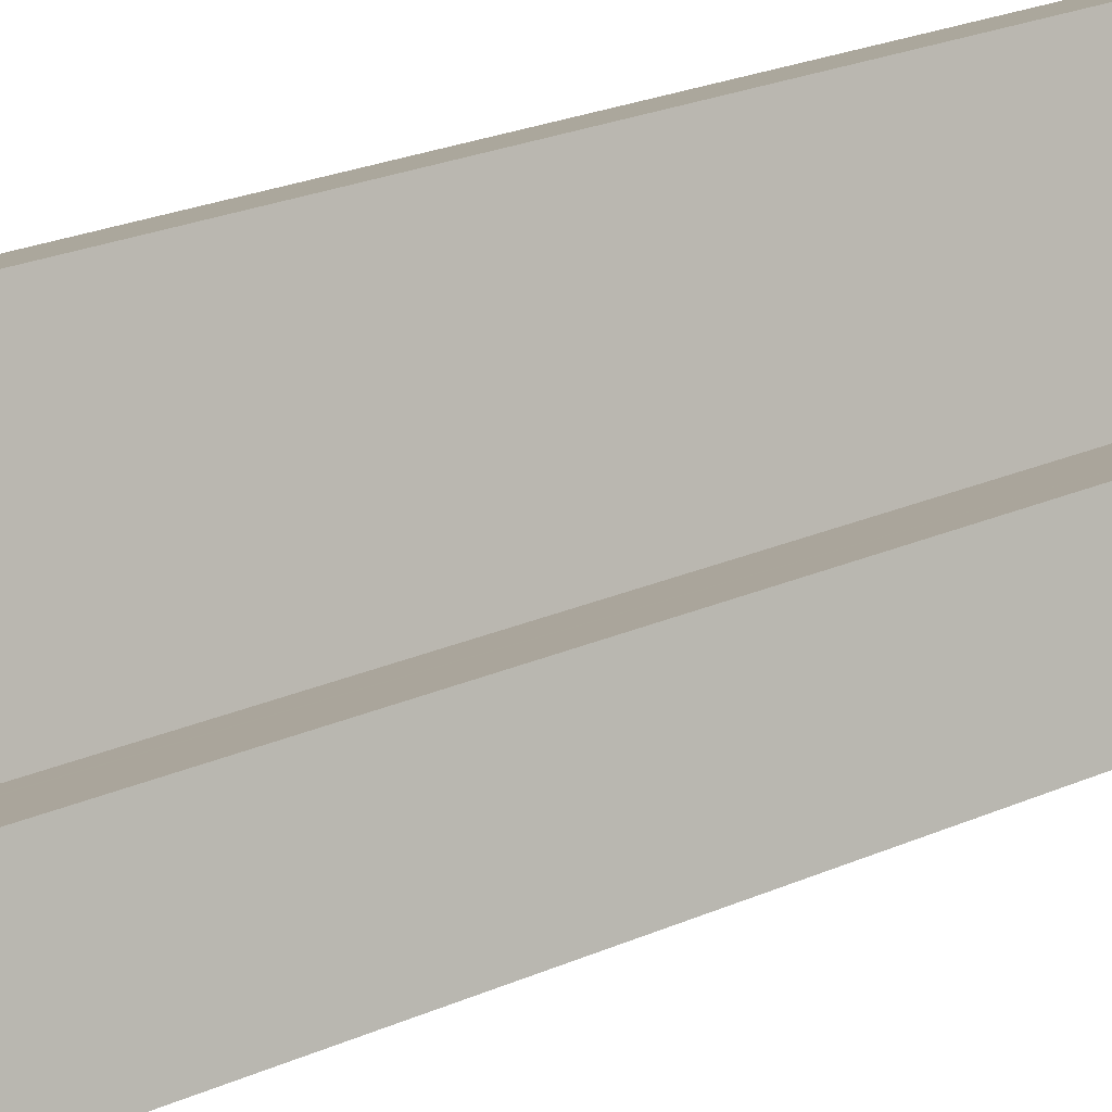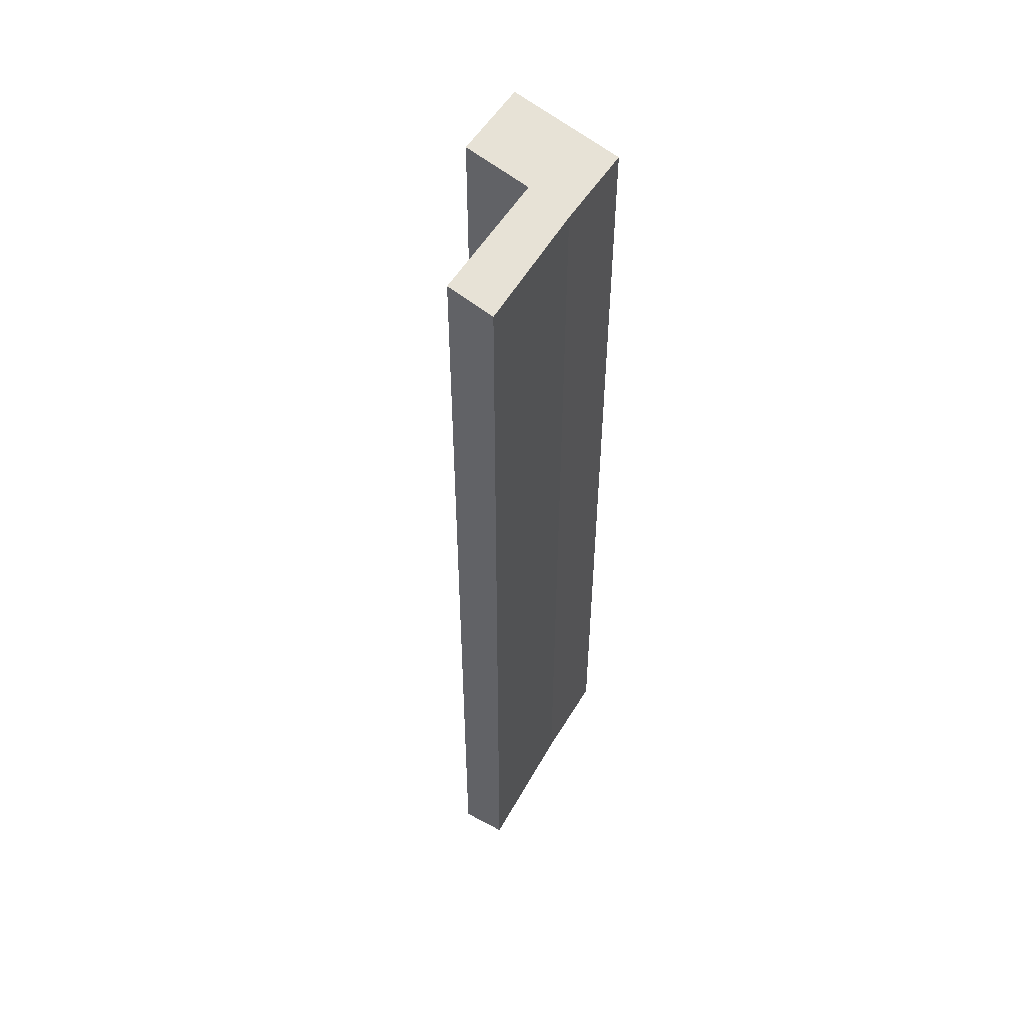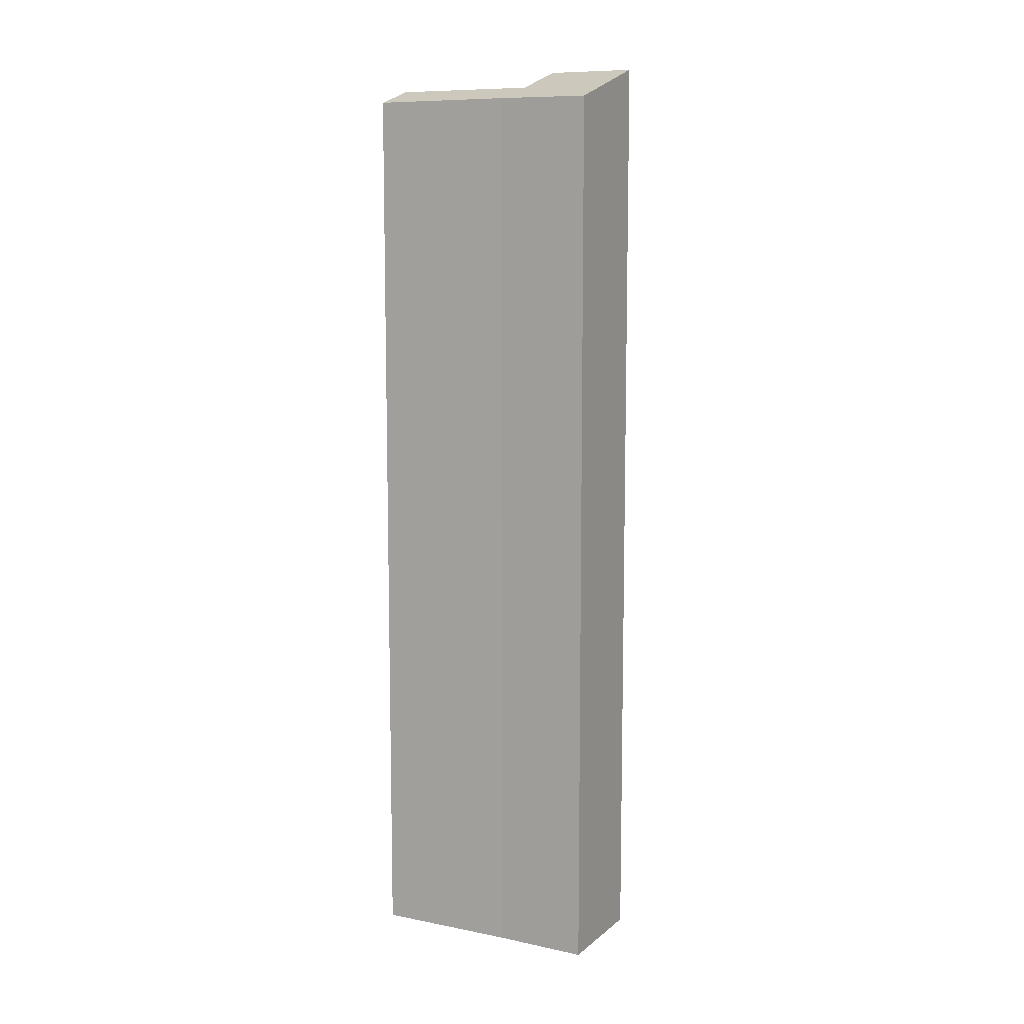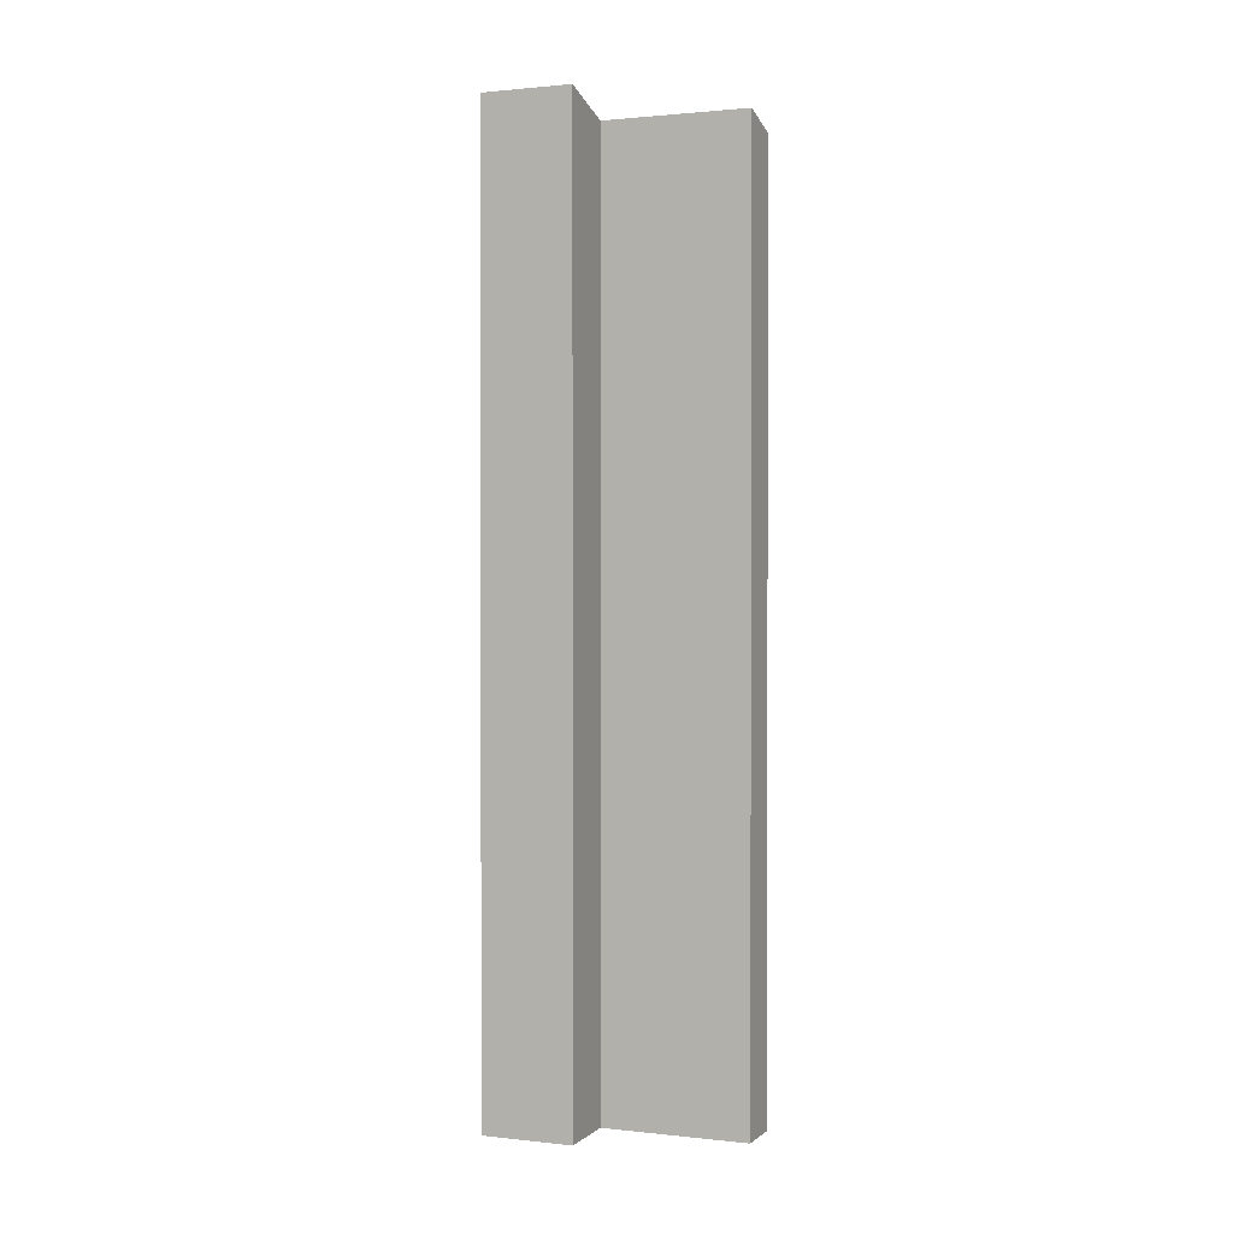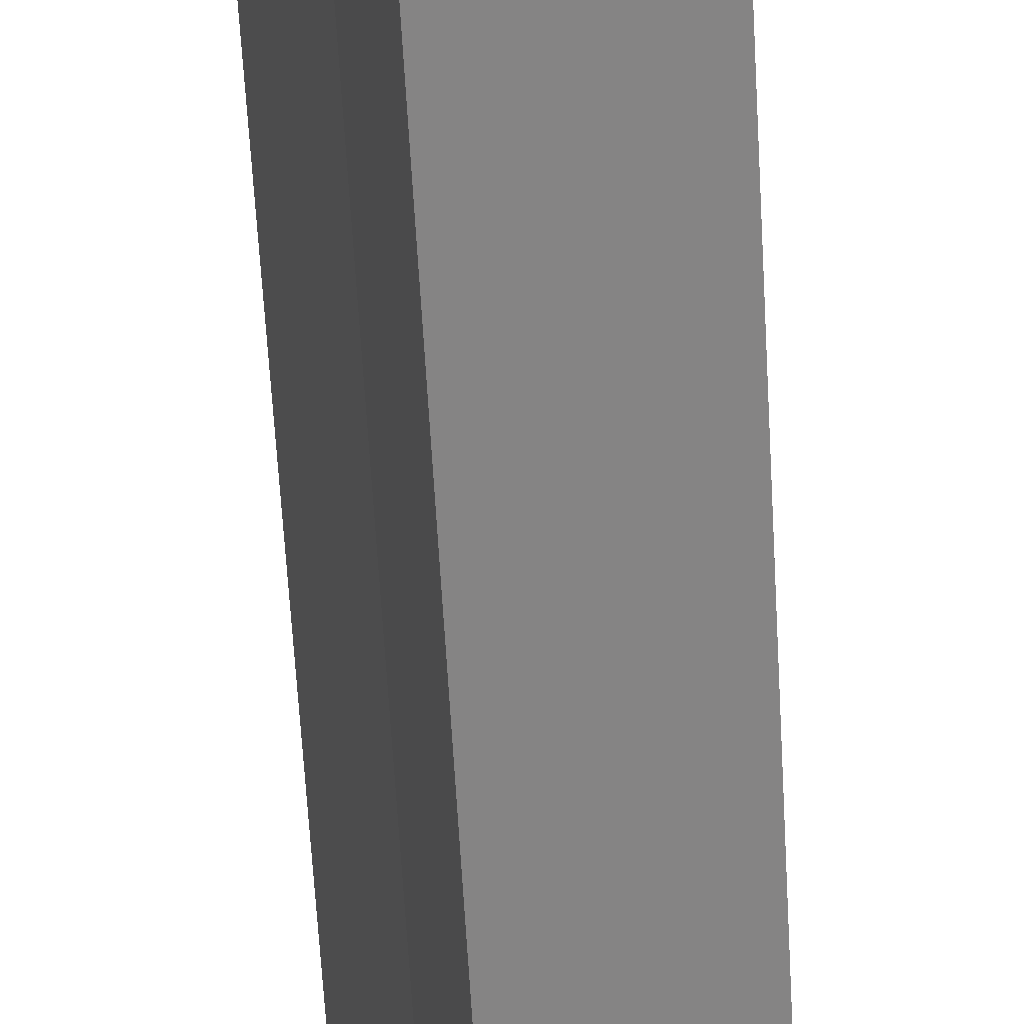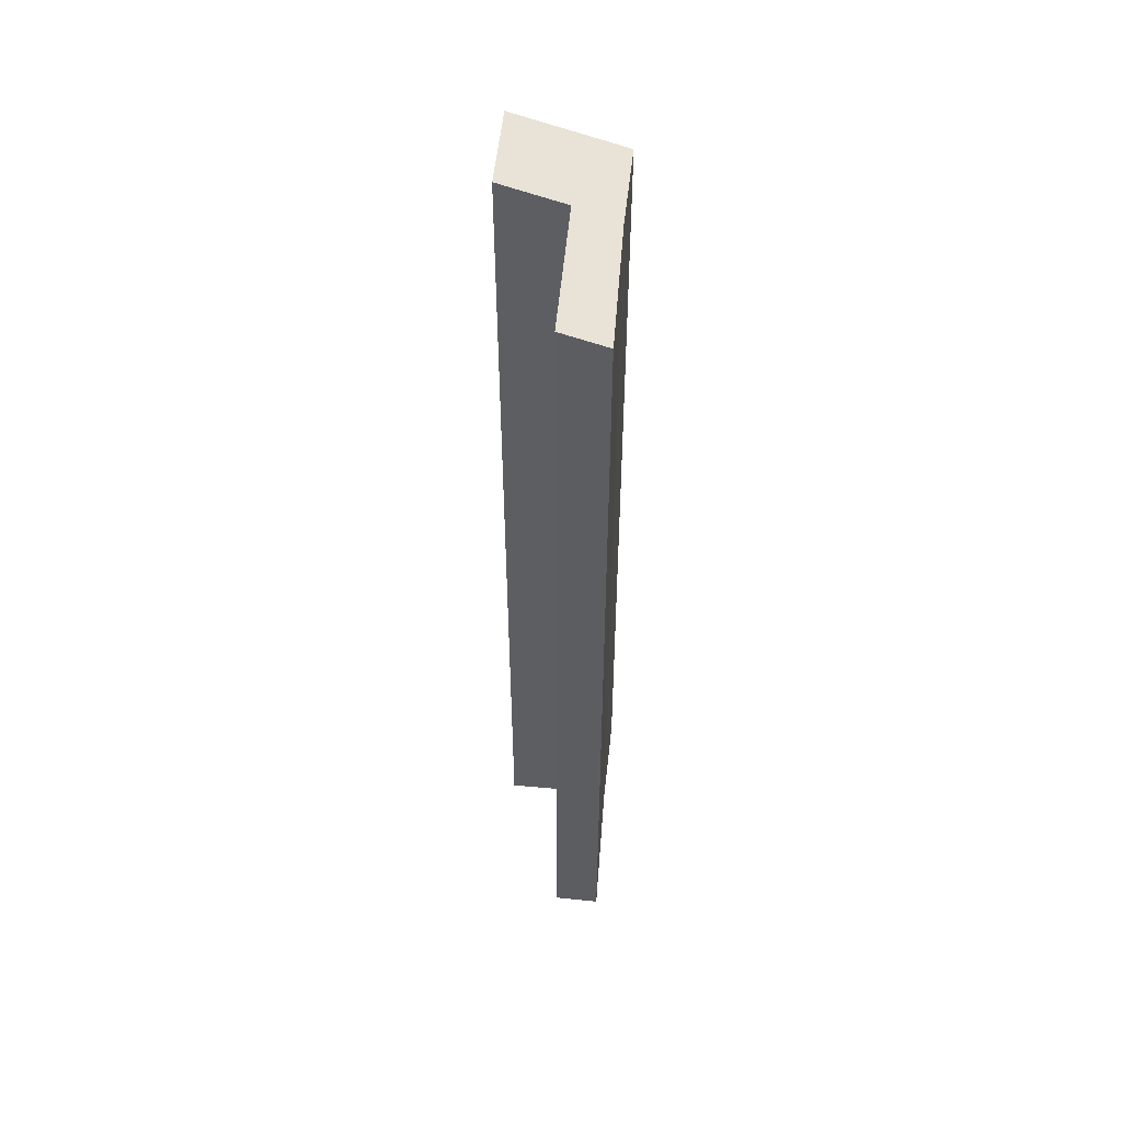
<metadata>
{"format":"obj","ext":"obj","renderer":"f3d","projection":"perspective","resolution":1024,"background":"white","views":[{"elev":19.4,"azim":-131.9,"up":"+Z"},{"elev":51.5,"azim":45.1,"up":"+Y"},{"elev":9.6,"azim":134.0,"up":"+Y"},{"elev":1.2,"azim":-52.3,"up":"+Y"},{"elev":-60.7,"azim":-176.8,"up":"+Z"},{"elev":52.2,"azim":21.3,"up":"+Y"}]}
</metadata>
<code>
v  1.064 40.54 3.733
v  2.569 39.74 -0.743
v  0 40.54 2.482e-15
v  4.544 39.12 -1.314
v  3.649 39.74 3.005
v  3.745 39.71 2.978
v  5.608 39.14 2.635
v  5.468 39.71 8.959
v  7.37 39.12 8.455
v  1.064 -2.286e-16 3.733
v  0 0 0
v  3.745 -1.823e-16 2.978
v  5.468 -5.486e-16 8.959
v  3.649 -1.84e-16 3.005
v  7.37 -5.177e-16 8.455
v  5.608 -1.613e-16 2.635
v  4.544 8.046e-17 -1.314
v  2.569 4.55e-17 -0.743
g defaultobject
f 1 2 3
f 2 1 4
f 4 1 5
f 4 5 6
f 4 6 7
f 7 6 8
f 7 8 9
f 3 10 1
f 10 3 11
f 12 8 6
f 8 12 13
f 10 5 1
f 5 10 6
f 6 10 12
f 12 10 14
f 13 9 8
f 9 13 15
f 9 16 7
f 16 9 15
f 16 4 7
f 4 16 17
f 2 11 3
f 11 2 4
f 11 4 18
f 18 4 17
f 13 16 15
f 16 13 12
f 16 12 17
f 17 12 14
f 17 14 10
f 17 10 11
f 17 11 18

</code>
